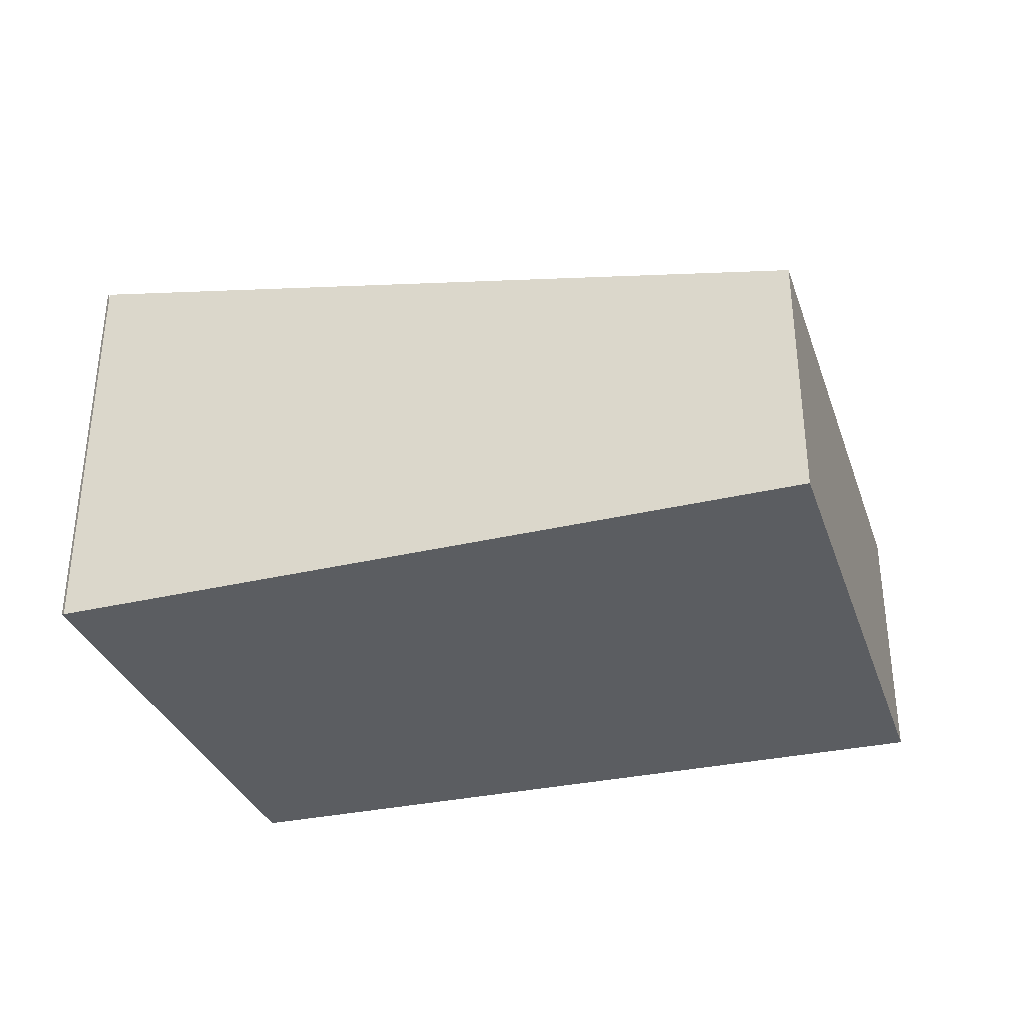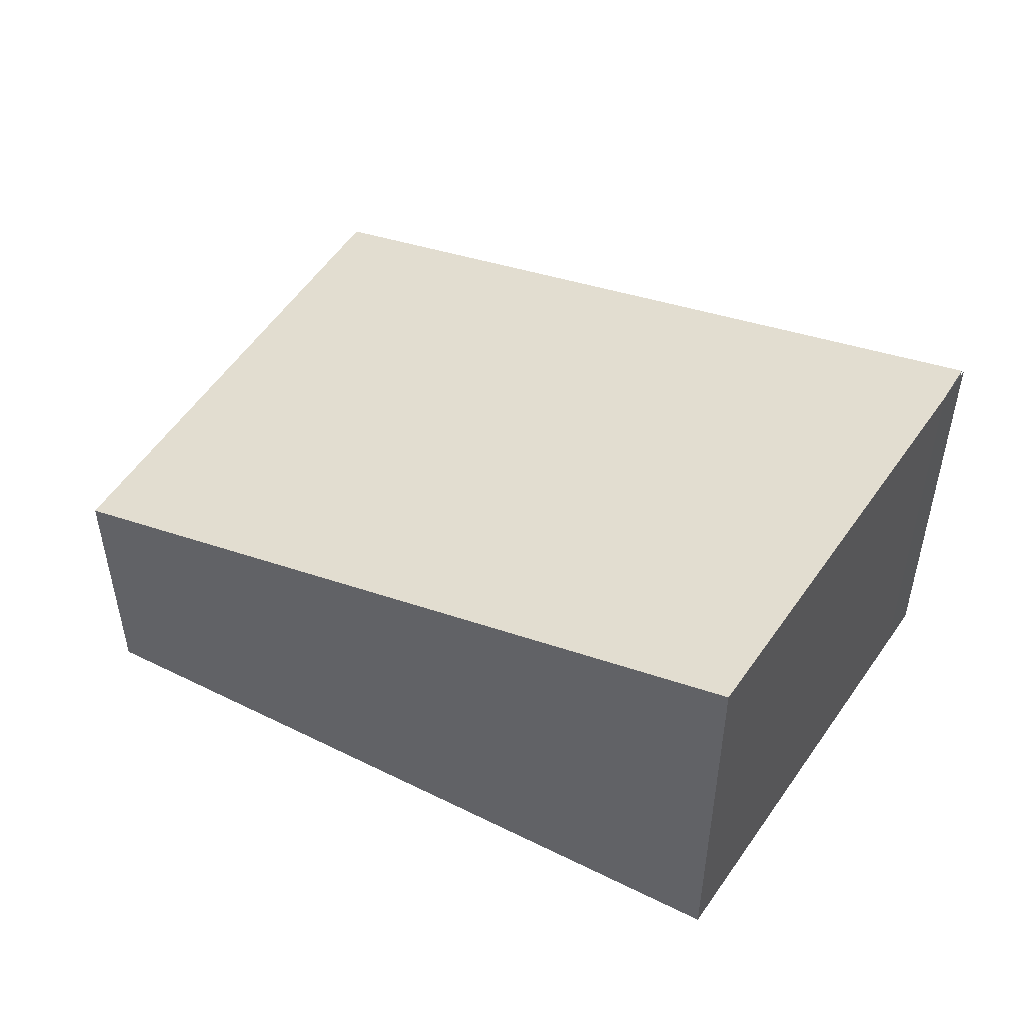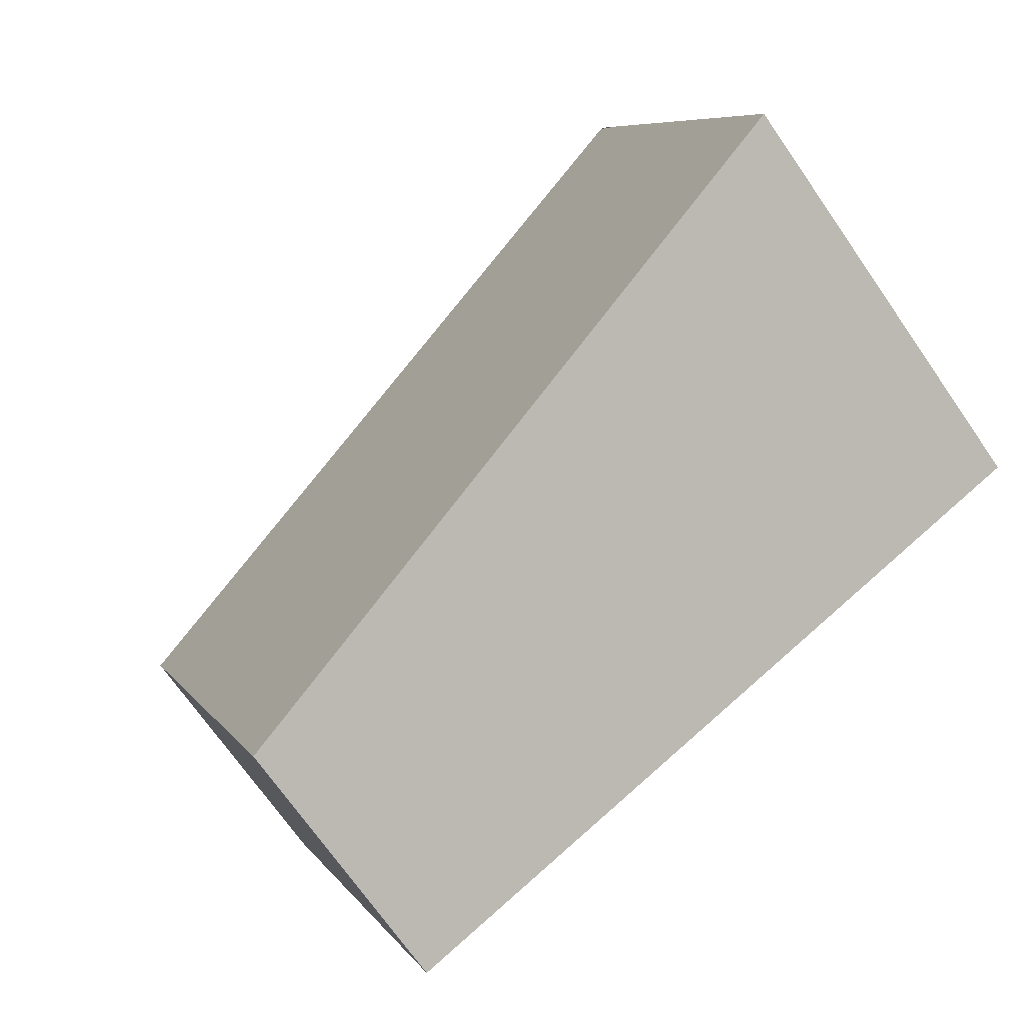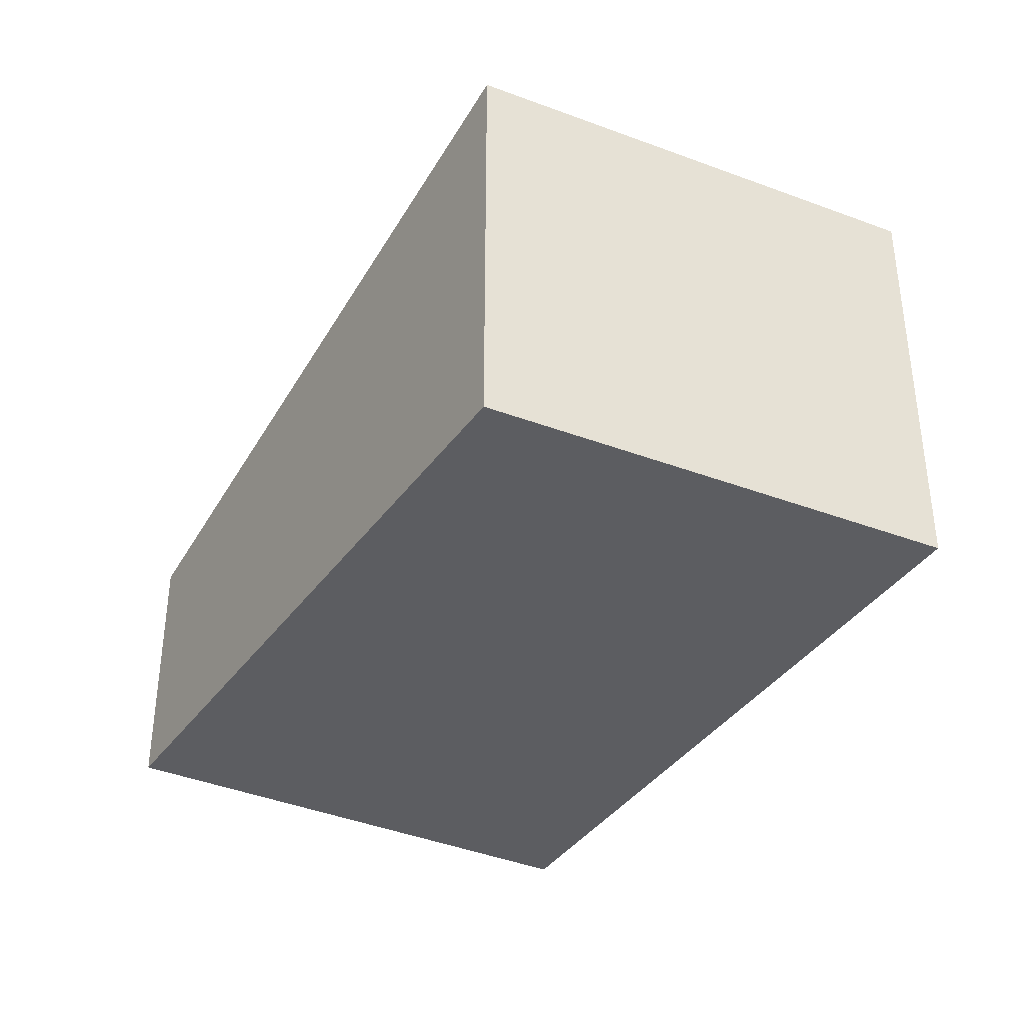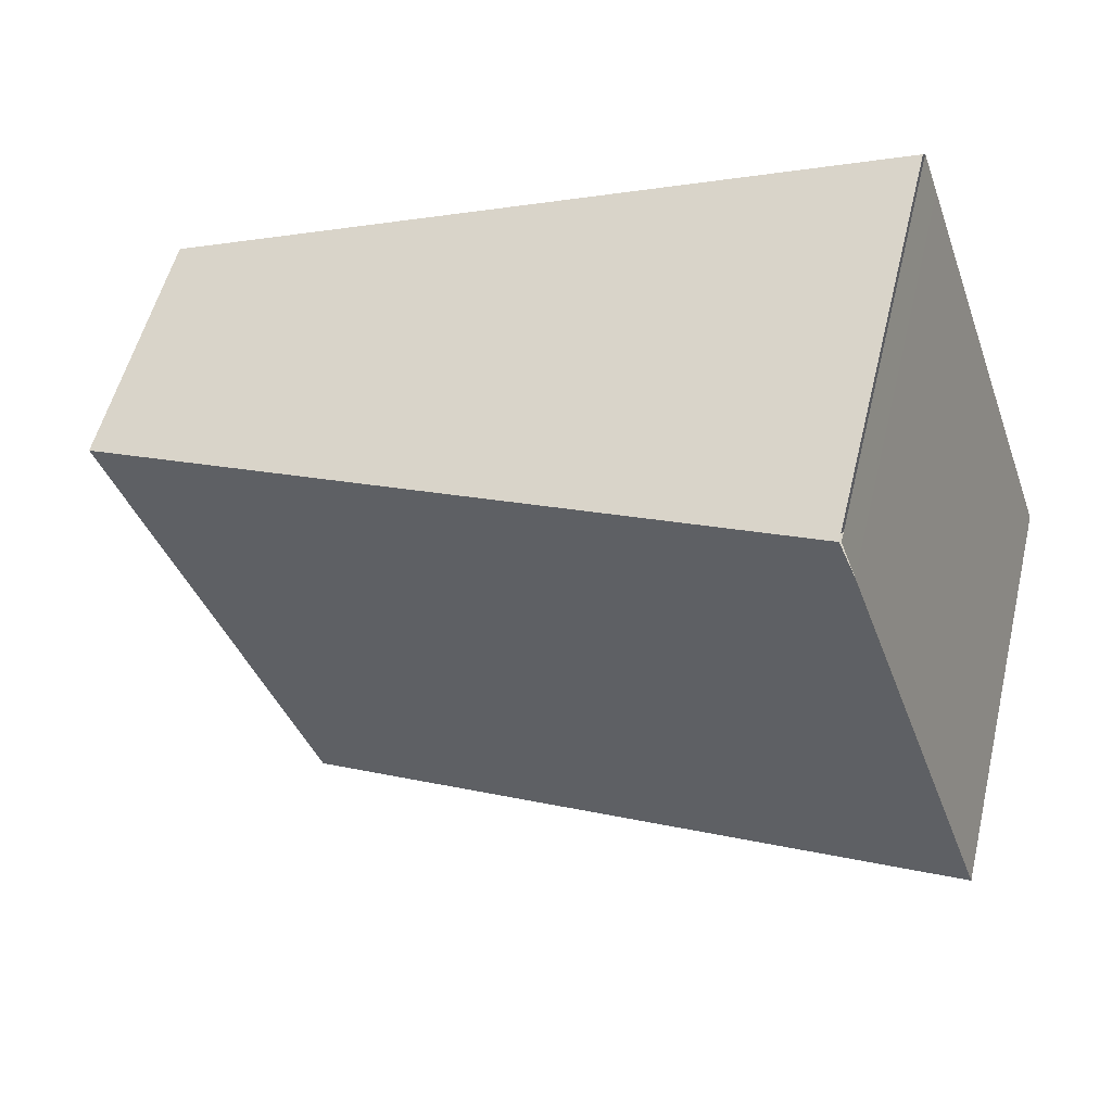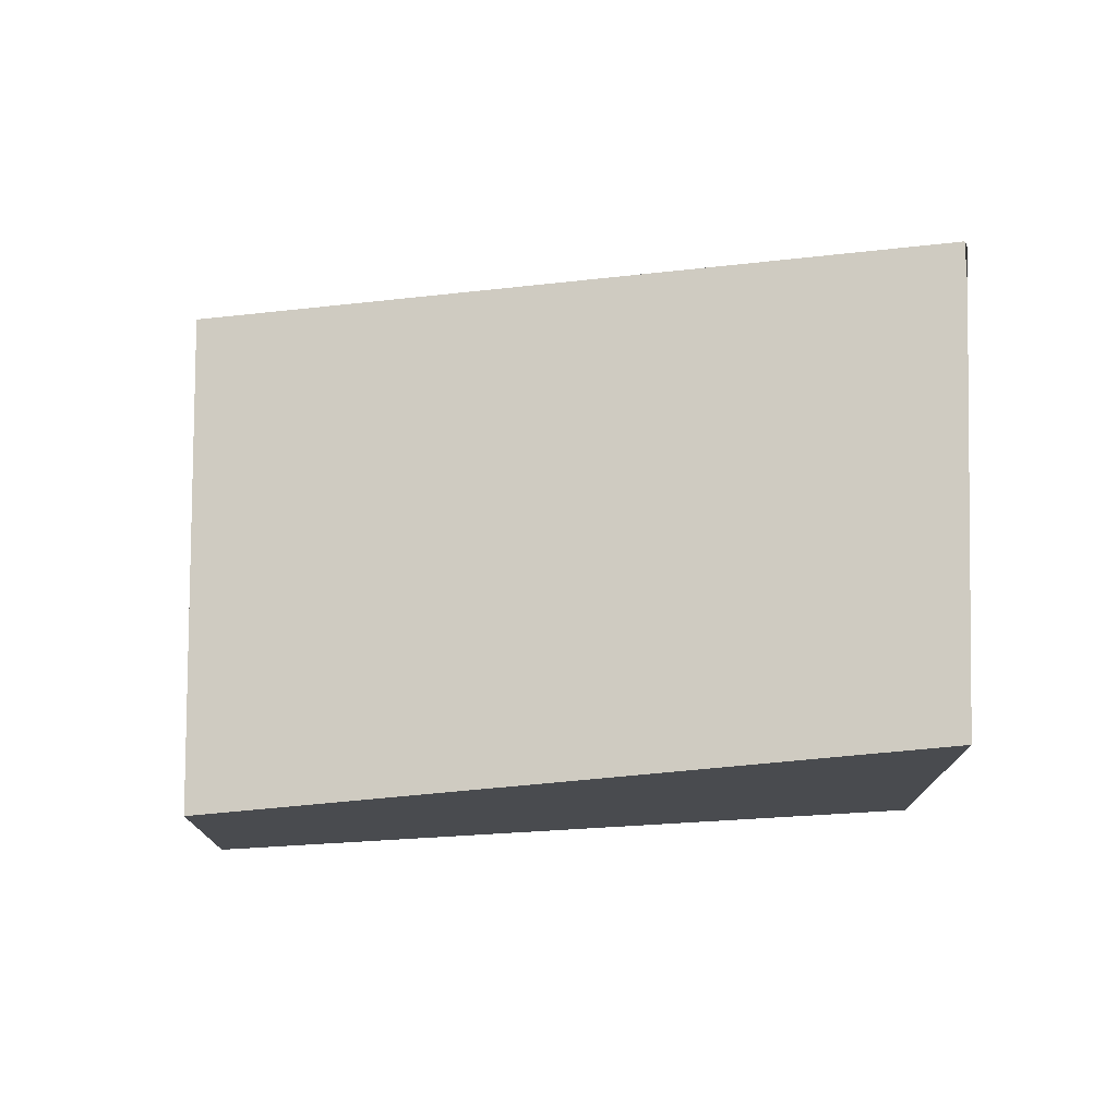
<metadata>
{"format":"obj","ext":"obj","renderer":"f3d","projection":"perspective","resolution":1024,"background":"white","views":[{"elev":-35.4,"azim":39.5,"up":"+Y"},{"elev":50.7,"azim":-127.3,"up":"+Y"},{"elev":-71.5,"azim":-145.1,"up":"+Z"},{"elev":-37.0,"azim":-97.0,"up":"+Y"},{"elev":53.4,"azim":-166.5,"up":"+Z"},{"elev":75.8,"azim":-159.1,"up":"+Y"}]}
</metadata>
<code>
v  0 2.472 1.514e-16
v  5.069 1.538 1
v  3.961 1.538 -1.783
v  0.944 2.498 2.698
v  0.848 2.498 2.458
v  0 0 0
v  3.961 1.092e-16 -1.783
v  0.848 -1.505e-16 2.458
v  0.933 2.5 2.703
v  0.933 -1.655e-16 2.703
v  0.944 -1.652e-16 2.698
v  5.069 -6.123e-17 1
g defaultobject
f 1 2 3
f 2 1 4
f 4 1 5
f 3 6 1
f 6 3 7
f 6 5 1
f 5 6 8
f 5 8 9
f 9 8 10
f 11 2 4
f 2 11 12
f 12 3 2
f 3 12 7
f 8 11 10
f 11 8 12
f 12 8 6
f 12 6 7

</code>
